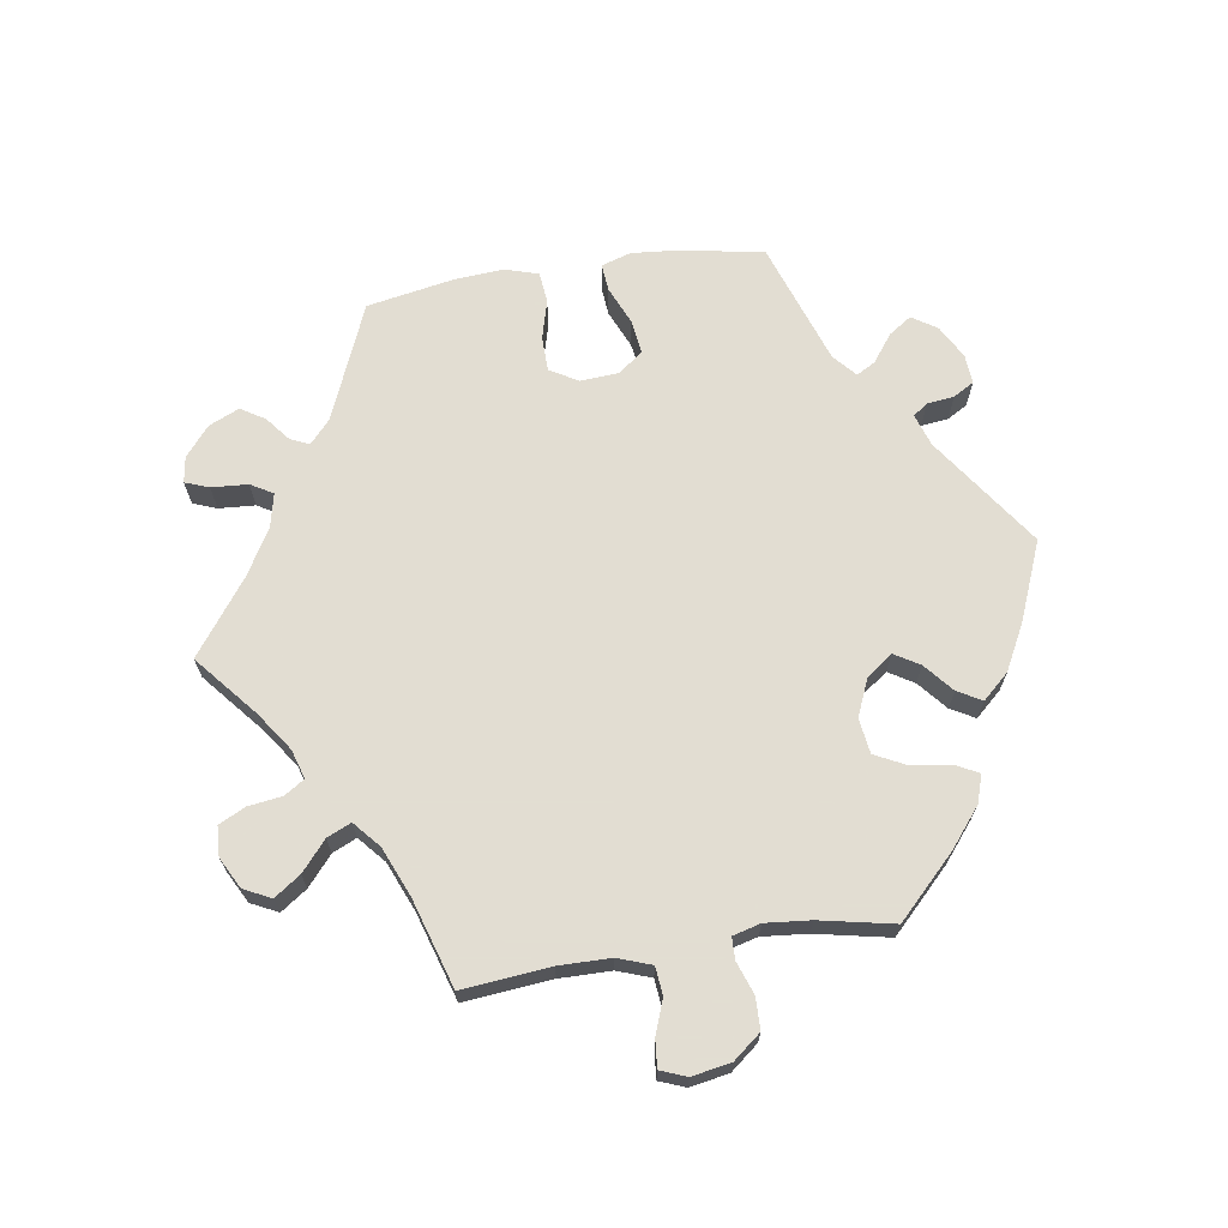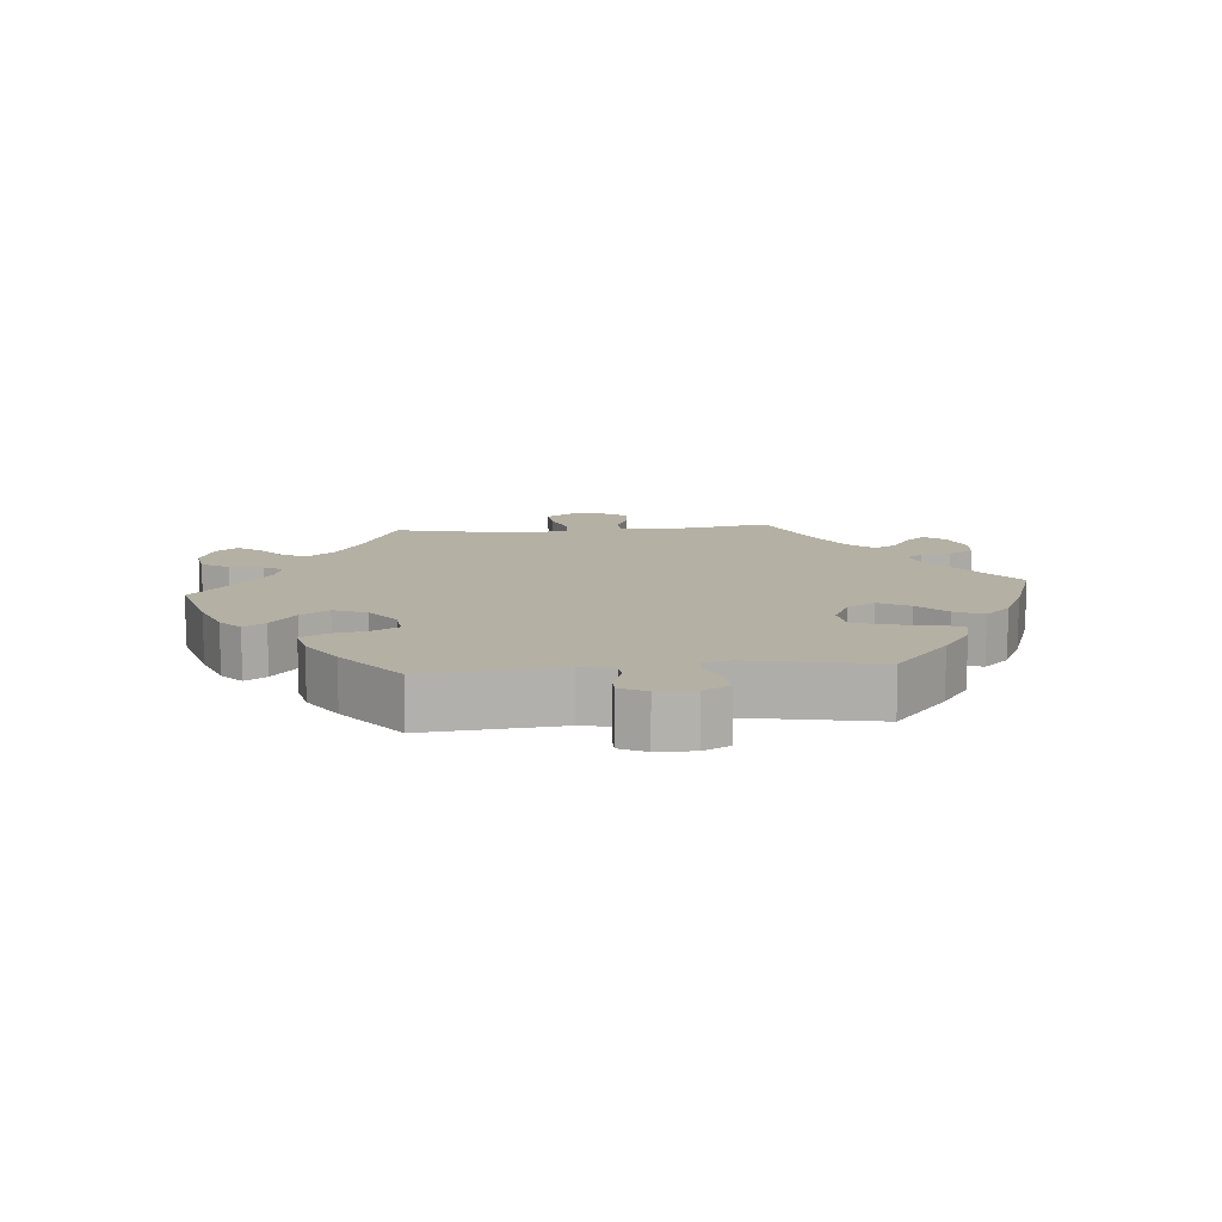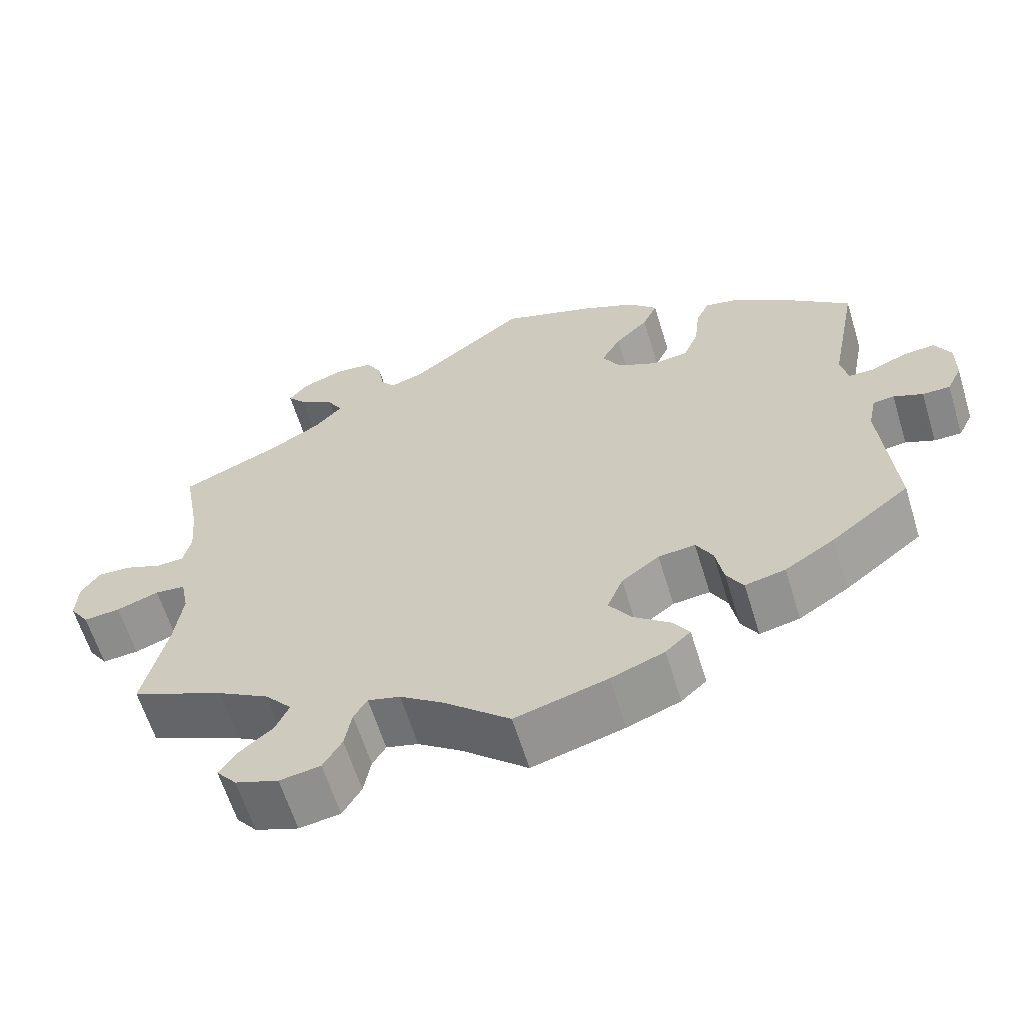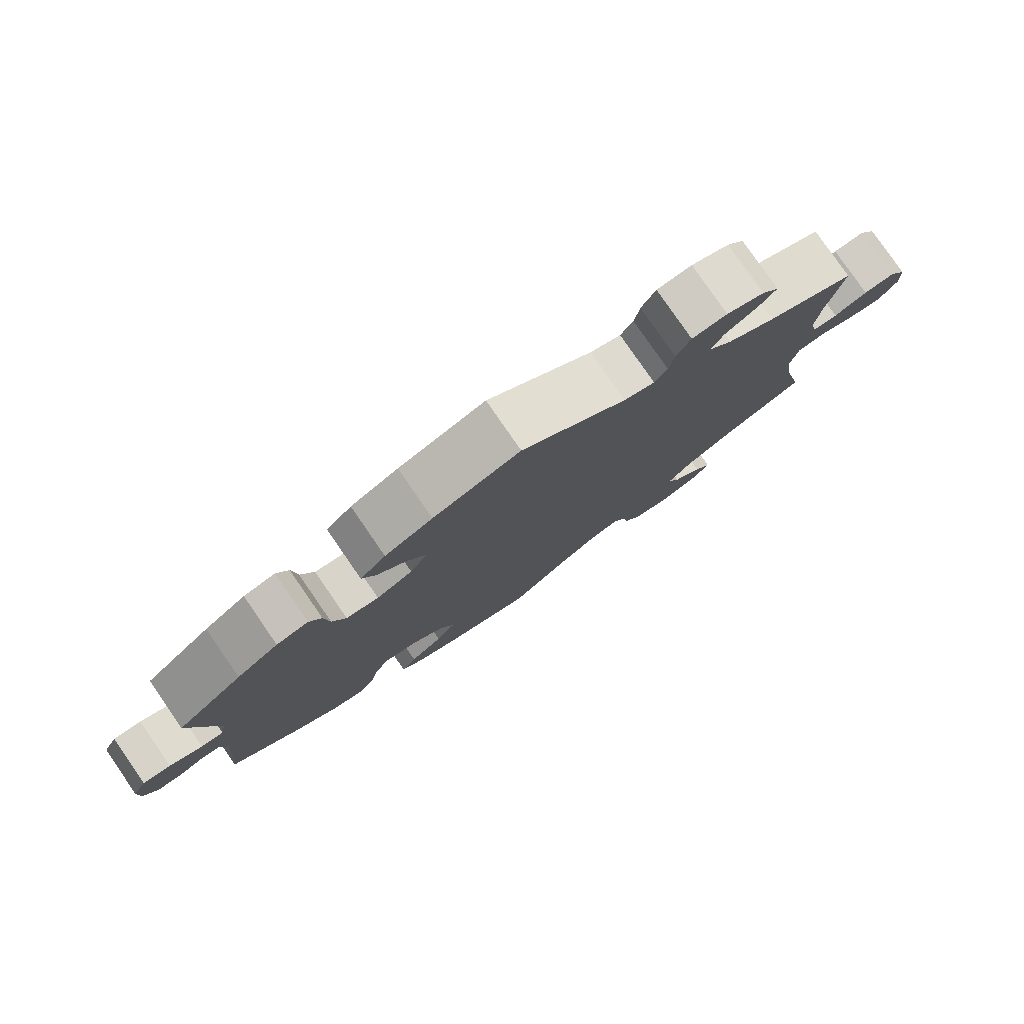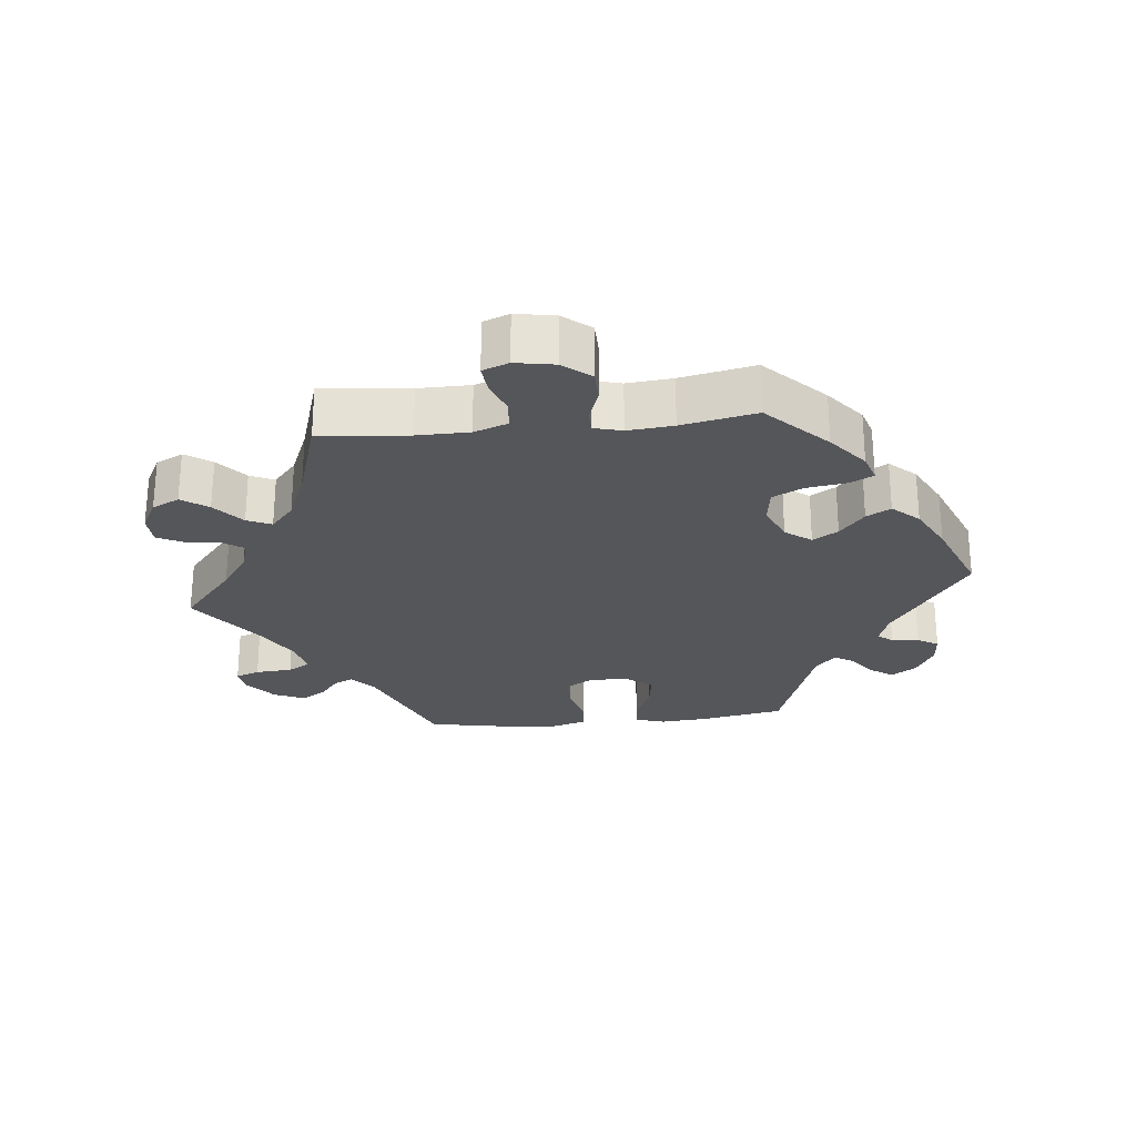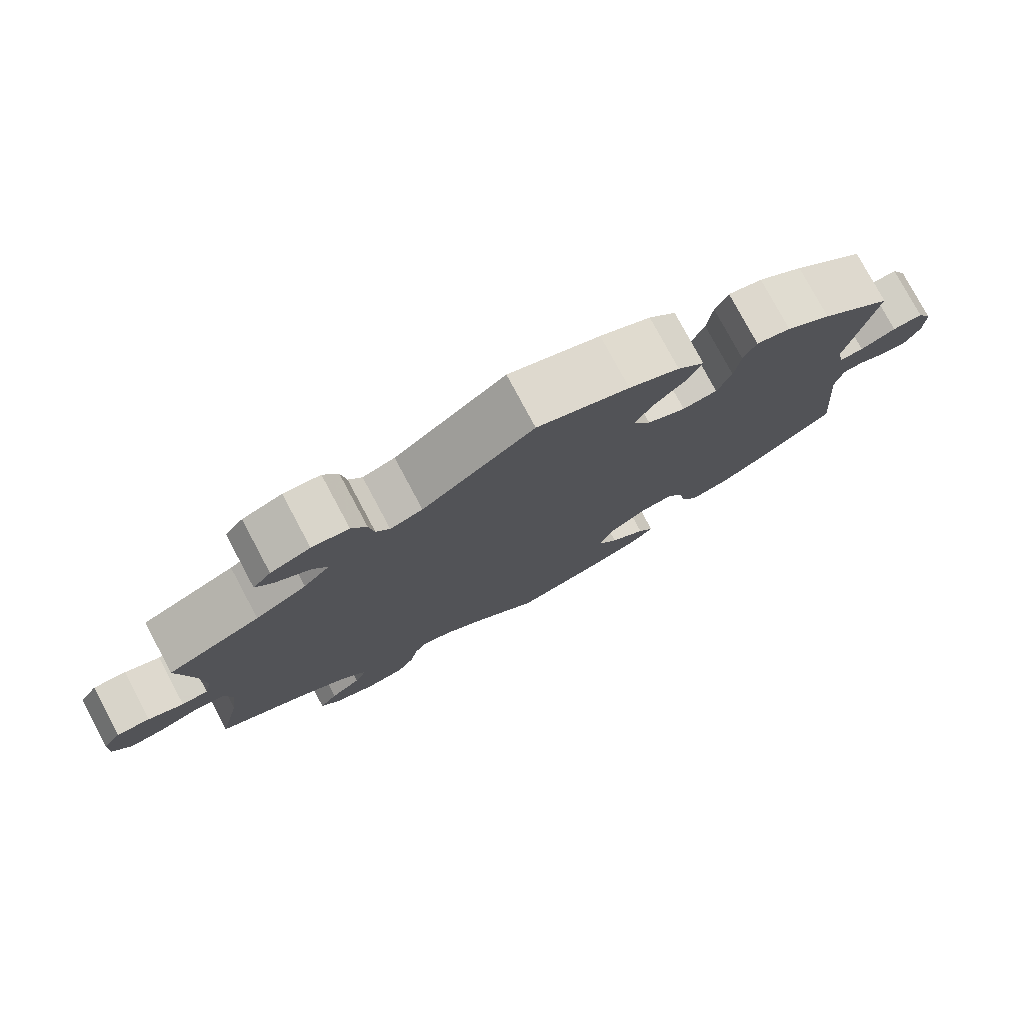
<metadata>
{"format":"obj","ext":"obj","renderer":"f3d","projection":"perspective","resolution":1024,"background":"white","views":[{"elev":68.1,"azim":141.3,"up":"+Y"},{"elev":11.5,"azim":-95.4,"up":"+Y"},{"elev":-62.3,"azim":-162.9,"up":"+Z"},{"elev":79.7,"azim":-34.6,"up":"+Z"},{"elev":-25.8,"azim":155.9,"up":"+Y"},{"elev":78.1,"azim":151.9,"up":"+Z"}]}
</metadata>
<code>
v -0.484 0.07 -0.09
v -0.494 0.07 -0.041
v -0.521 0.07 -0.038
v -0.558 0.07 -0.054
v -0.593 0.07 -0.054
v -0.612 0.07 -0.015
v -0.613 0.07 0.041
v -0.593 0.07 0.08
v -0.553 0.07 0.077
v -0.506 0.07 0.057
v -0.474 0.07 0.057
v -0.465 0.07 0.101
v -0.501 0.07 0.289
v -0.407 0.07 0.369
v -0.348 0.07 0.41
v -0.303 0.07 0.42
v -0.286 0.07 0.383
v -0.279 0.07 0.322
v -0.26 0.07 0.275
v -0.214 0.07 0.269
v -0.163 0.07 0.294
v -0.139 0.07 0.336
v -0.164 0.07 0.381
v -0.206 0.07 0.423
v -0.225 0.07 0.465
v -0.189 0.07 0.503
v -0.122 0.07 0.535
v 0 0.07 0.578
v 0.148 0.07 0.465
v 0.191 0.07 0.451
v 0.209 0.07 0.476
v 0.216 0.07 0.521
v 0.236 0.07 0.558
v 0.285 0.07 0.563
v 0.338 0.07 0.543
v 0.362 0.07 0.513
v 0.338 0.07 0.484
v 0.293 0.07 0.454
v 0.274 0.07 0.421
v 0.309 0.07 0.383
v 0.377 0.07 0.344
v 0.501 0.07 0.29
v 0.48 0.07 0.173
v 0.474 0.07 0.104
v 0.484 0.07 0.06
v 0.519 0.07 0.058
v 0.566 0.07 0.077
v 0.61 0.07 0.08
v 0.634 0.07 0.043
v 0.636 0.07 -0.009
v 0.611 0.07 -0.046
v 0.564 0.07 -0.042
v 0.51 0.07 -0.023
v 0.471 0.07 -0.027
v 0.461 0.07 -0.078
v 0.471 0.07 -0.156
v 0.501 0.07 -0.289
v 0.382 0.07 -0.343
v 0.316 0.07 -0.382
v 0.282 0.07 -0.422
v 0.299 0.07 -0.46
v 0.34 0.07 -0.494
v 0.364 0.07 -0.528
v 0.338 0.07 -0.56
v 0.283 0.07 -0.58
v 0.231 0.07 -0.572
v 0.207 0.07 -0.532
v 0.198 0.07 -0.482
v 0.181 0.07 -0.454
v 0.14 0.07 -0.465
v 0.085 0.07 -0.504
v 0.001 0.07 -0.578
v -0.116 0.07 -0.546
v -0.184 0.07 -0.52
v -0.216 0.07 -0.491
v -0.195 0.07 -0.459
v -0.148 0.07 -0.422
v -0.12 0.07 -0.38
v -0.14 0.07 -0.331
v -0.188 0.07 -0.295
v -0.235 0.07 -0.29
v -0.256 0.07 -0.328
v -0.266 0.07 -0.383
v -0.287 0.07 -0.418
v -0.338 0.07 -0.407
v -0.401 0.07 -0.367
v -0.501 0.07 -0.289
v -0.484 0 -0.09
v -0.494 0 -0.041
v -0.521 0 -0.038
v -0.558 0 -0.054
v -0.593 0 -0.054
v -0.612 0 -0.015
v -0.613 0 0.041
v -0.593 0 0.08
v -0.553 0 0.077
v -0.506 0 0.057
v -0.474 0 0.057
v -0.465 0 0.101
v -0.501 0 0.289
v -0.407 0 0.369
v -0.348 0 0.41
v -0.303 0 0.42
v -0.286 0 0.383
v -0.279 0 0.322
v -0.26 0 0.275
v -0.214 0 0.269
v -0.163 0 0.294
v -0.139 0 0.336
v -0.164 0 0.381
v -0.206 0 0.423
v -0.225 0 0.465
v -0.189 0 0.503
v -0.122 0 0.535
v 0 0 0.578
v 0.148 0 0.465
v 0.191 0 0.451
v 0.209 0 0.476
v 0.216 0 0.521
v 0.236 0 0.558
v 0.285 0 0.563
v 0.338 0 0.543
v 0.362 0 0.513
v 0.338 0 0.484
v 0.293 0 0.454
v 0.274 0 0.421
v 0.309 0 0.383
v 0.377 0 0.344
v 0.501 0 0.29
v 0.48 0 0.173
v 0.474 0 0.104
v 0.484 0 0.06
v 0.519 0 0.058
v 0.566 0 0.077
v 0.61 0 0.08
v 0.634 0 0.043
v 0.636 0 -0.009
v 0.611 0 -0.046
v 0.564 0 -0.042
v 0.51 0 -0.023
v 0.471 0 -0.027
v 0.461 0 -0.078
v 0.471 0 -0.156
v 0.501 0 -0.289
v 0.382 0 -0.343
v 0.316 0 -0.382
v 0.282 0 -0.422
v 0.299 0 -0.46
v 0.34 0 -0.494
v 0.364 0 -0.528
v 0.338 0 -0.56
v 0.283 0 -0.58
v 0.231 0 -0.572
v 0.207 0 -0.532
v 0.198 0 -0.482
v 0.181 0 -0.454
v 0.14 0 -0.465
v 0.085 0 -0.504
v 0.001 0 -0.578
v -0.116 0 -0.546
v -0.184 0 -0.52
v -0.216 0 -0.491
v -0.195 0 -0.459
v -0.148 0 -0.422
v -0.12 0 -0.38
v -0.14 0 -0.331
v -0.188 0 -0.295
v -0.235 0 -0.29
v -0.256 0 -0.328
v -0.266 0 -0.383
v -0.287 0 -0.418
v -0.338 0 -0.407
v -0.401 0 -0.367
v -0.501 0 -0.289
f 86 87 1
f 85 86 1 2
f 82 83 84 85
f 81 82 85 2
f 80 81 2
f 79 80 2
f 74 75 76 77
f 74 77 78
f 71 72 73 74
f 70 71 74 78
f 69 70 78 79
f 65 66 67 68
f 65 68 69
f 64 65 69
f 61 62 63 64
f 60 61 64 69
f 59 60 69 79
f 56 57 58
f 55 56 58 59
f 54 55 59 79
f 50 51 52 53
f 50 53 54
f 49 50 54
f 46 47 48 49
f 45 46 49 54
f 44 45 54 79
f 41 42 43
f 40 41 43 44
f 39 40 44 79
f 35 36 37 38
f 35 38 39
f 31 32 33 34
f 30 31 34 35
f 26 27 28 29
f 26 29 30
f 23 24 25 26
f 22 23 26 30
f 21 22 30
f 20 21 30
f 15 16 17 18
f 15 18 19
f 12 13 14 15
f 11 12 15 19
f 7 8 9 10
f 7 10 11
f 6 7 11
f 3 4 5 6
f 2 3 6 11
f 30 35 39 79
f 20 30 79 2
f 2 11 19 20
f 88 174 173
f 89 88 173 172
f 172 171 170 169
f 89 172 169 168
f 89 168 167
f 89 167 166
f 164 163 162 161
f 165 164 161
f 161 160 159 158
f 165 161 158 157
f 166 165 157 156
f 155 154 153 152
f 156 155 152
f 156 152 151
f 151 150 149 148
f 156 151 148 147
f 166 156 147 146
f 145 144 143
f 146 145 143 142
f 166 146 142 141
f 140 139 138 137
f 141 140 137
f 141 137 136
f 136 135 134 133
f 141 136 133 132
f 166 141 132 131
f 130 129 128
f 131 130 128 127
f 166 131 127 126
f 125 124 123 122
f 126 125 122
f 121 120 119 118
f 122 121 118 117
f 116 115 114 113
f 117 116 113
f 113 112 111 110
f 117 113 110 109
f 117 109 108
f 117 108 107
f 105 104 103 102
f 106 105 102
f 102 101 100 99
f 106 102 99 98
f 97 96 95 94
f 98 97 94
f 98 94 93
f 93 92 91 90
f 98 93 90 89
f 166 126 122 117
f 89 166 117 107
f 107 106 98 89
f 1 88 89 2
f 2 89 90 3
f 3 90 91 4
f 4 91 92 5
f 5 92 93 6
f 6 93 94 7
f 7 94 95 8
f 8 95 96 9
f 9 96 97 10
f 10 97 98 11
f 11 98 99 12
f 12 99 100 13
f 13 100 101 14
f 14 101 102 15
f 15 102 103 16
f 16 103 104 17
f 17 104 105 18
f 18 105 106 19
f 19 106 107 20
f 20 107 108 21
f 21 108 109 22
f 22 109 110 23
f 23 110 111 24
f 24 111 112 25
f 25 112 113 26
f 26 113 114 27
f 27 114 115 28
f 28 115 116 29
f 29 116 117 30
f 30 117 118 31
f 31 118 119 32
f 32 119 120 33
f 33 120 121 34
f 34 121 122 35
f 35 122 123 36
f 36 123 124 37
f 37 124 125 38
f 38 125 126 39
f 39 126 127 40
f 40 127 128 41
f 41 128 129 42
f 42 129 130 43
f 43 130 131 44
f 44 131 132 45
f 45 132 133 46
f 46 133 134 47
f 47 134 135 48
f 48 135 136 49
f 49 136 137 50
f 50 137 138 51
f 51 138 139 52
f 52 139 140 53
f 53 140 141 54
f 54 141 142 55
f 55 142 143 56
f 56 143 144 57
f 57 144 145 58
f 58 145 146 59
f 59 146 147 60
f 60 147 148 61
f 61 148 149 62
f 62 149 150 63
f 63 150 151 64
f 64 151 152 65
f 65 152 153 66
f 66 153 154 67
f 67 154 155 68
f 68 155 156 69
f 69 156 157 70
f 70 157 158 71
f 71 158 159 72
f 72 159 160 73
f 73 160 161 74
f 74 161 162 75
f 75 162 163 76
f 76 163 164 77
f 77 164 165 78
f 78 165 166 79
f 79 166 167 80
f 80 167 168 81
f 81 168 169 82
f 82 169 170 83
f 83 170 171 84
f 84 171 172 85
f 85 172 173 86
f 86 173 174 87
f 87 174 88 1

</code>
